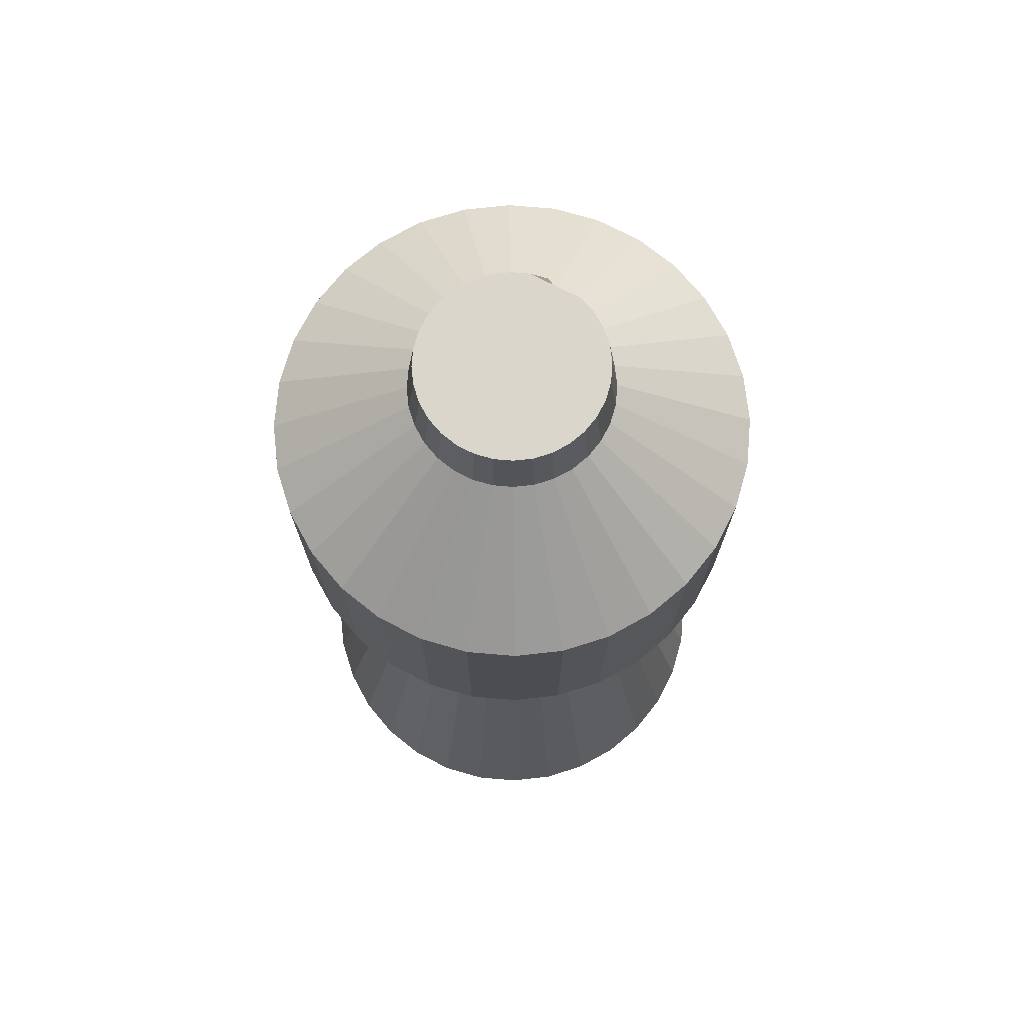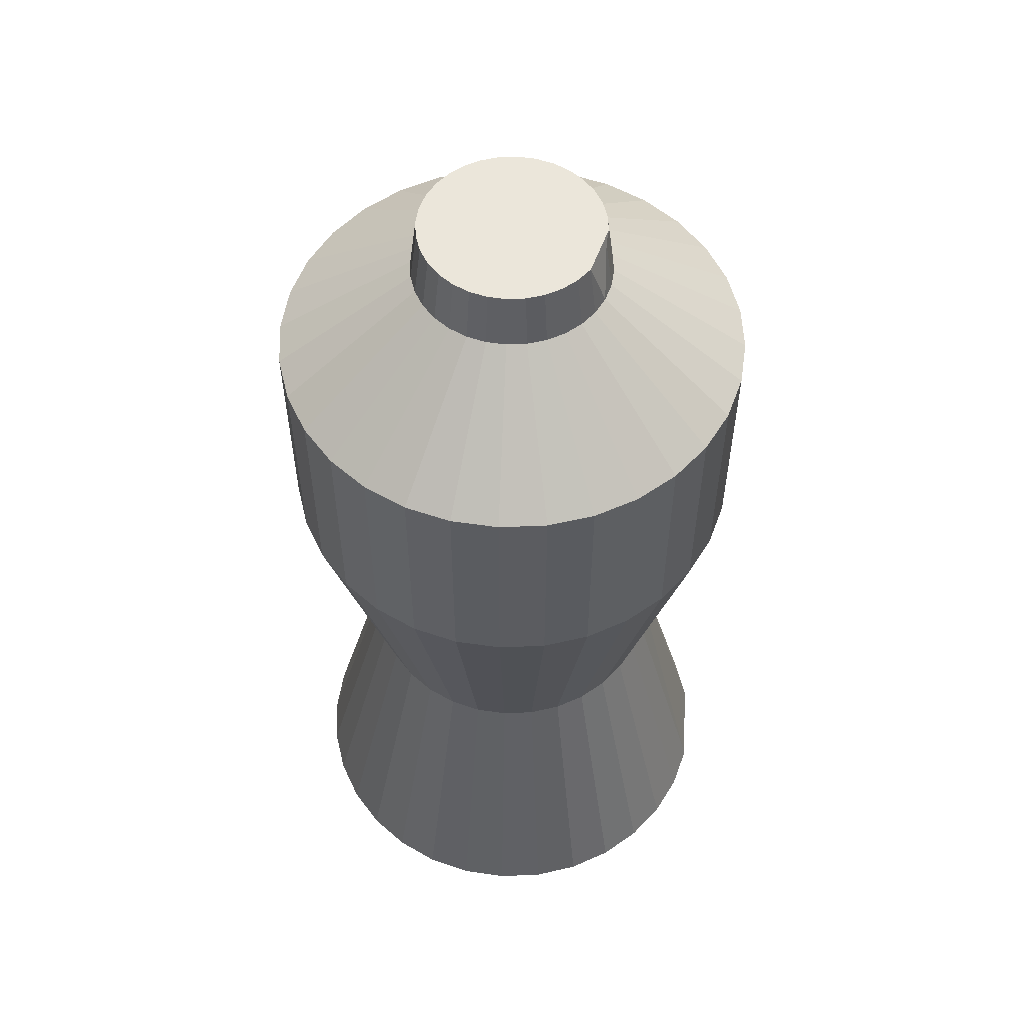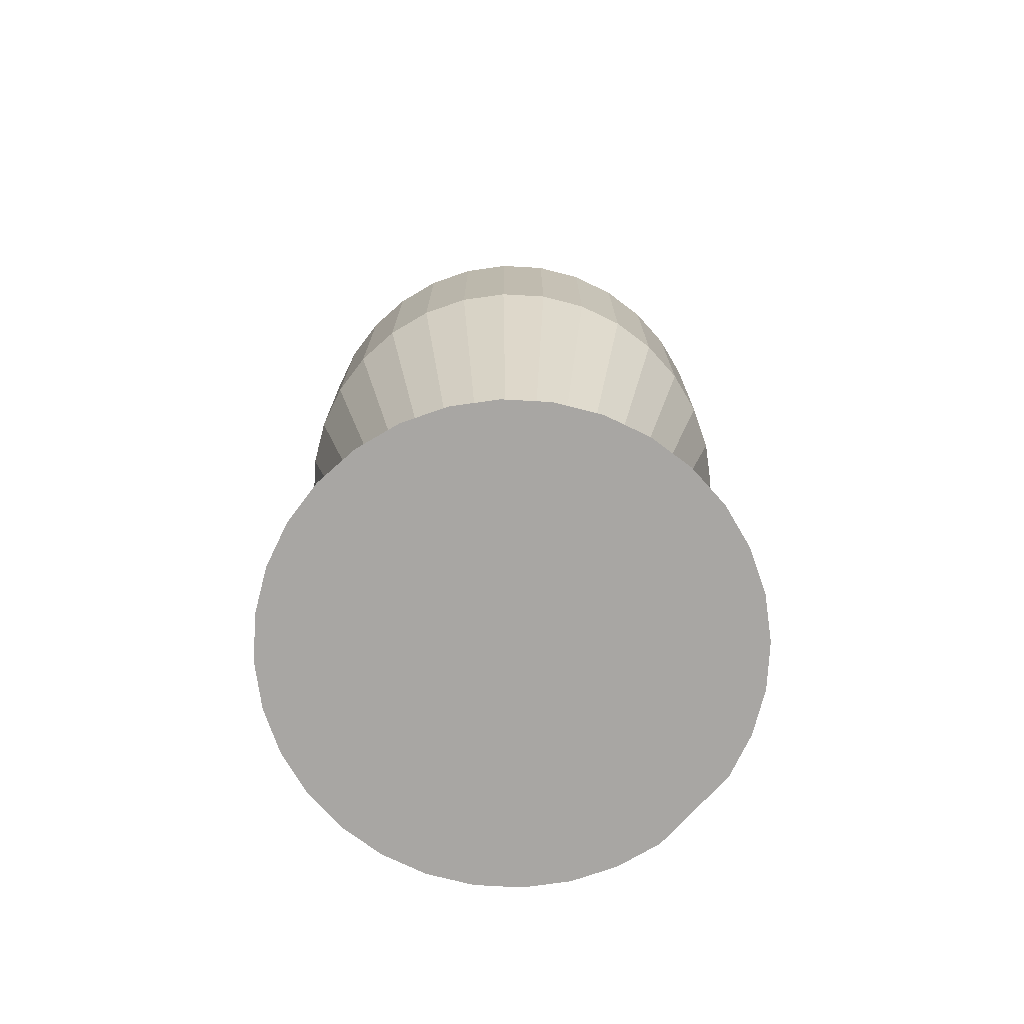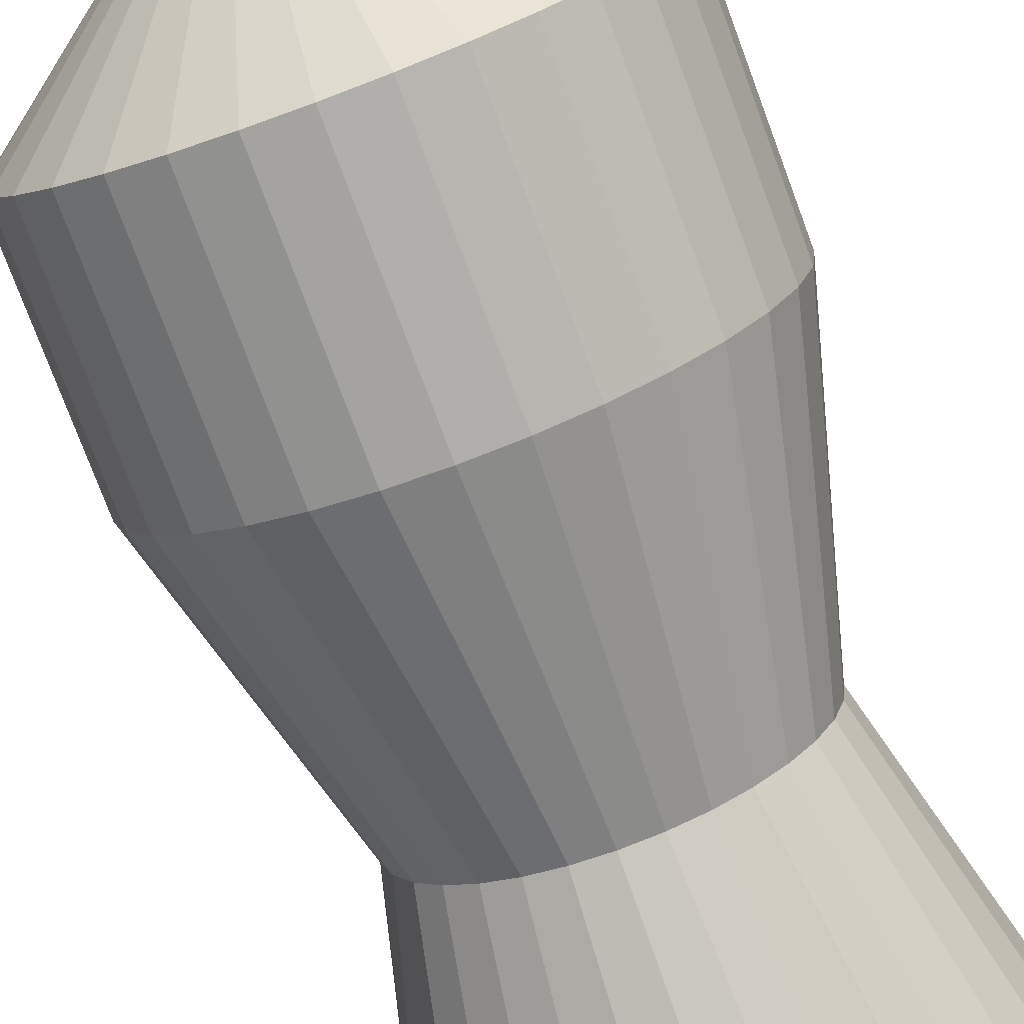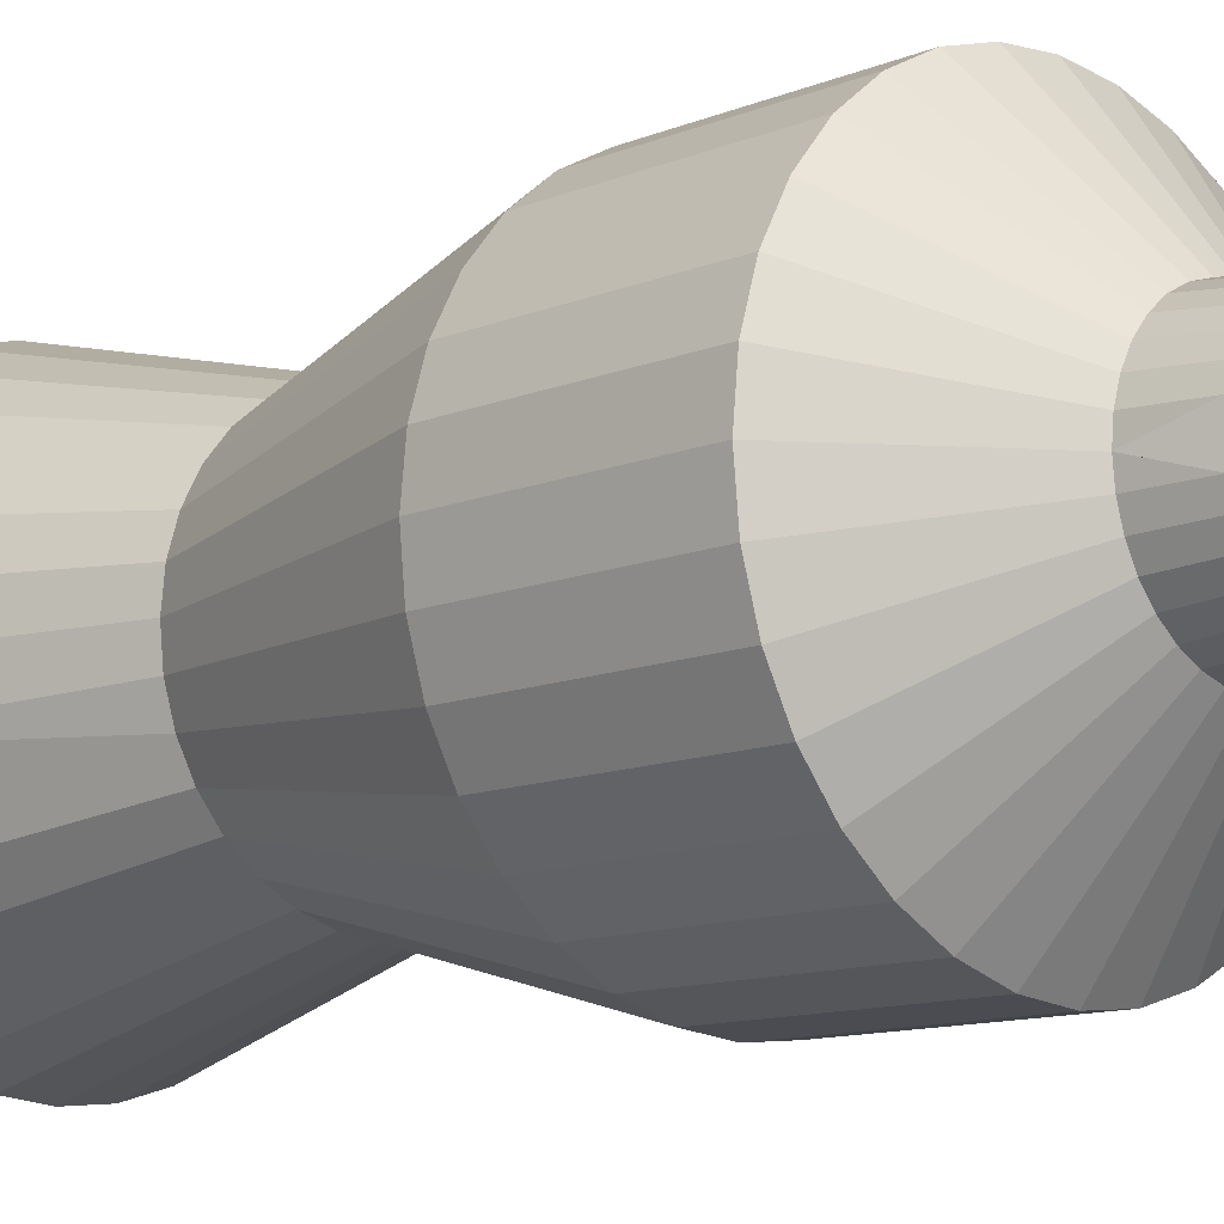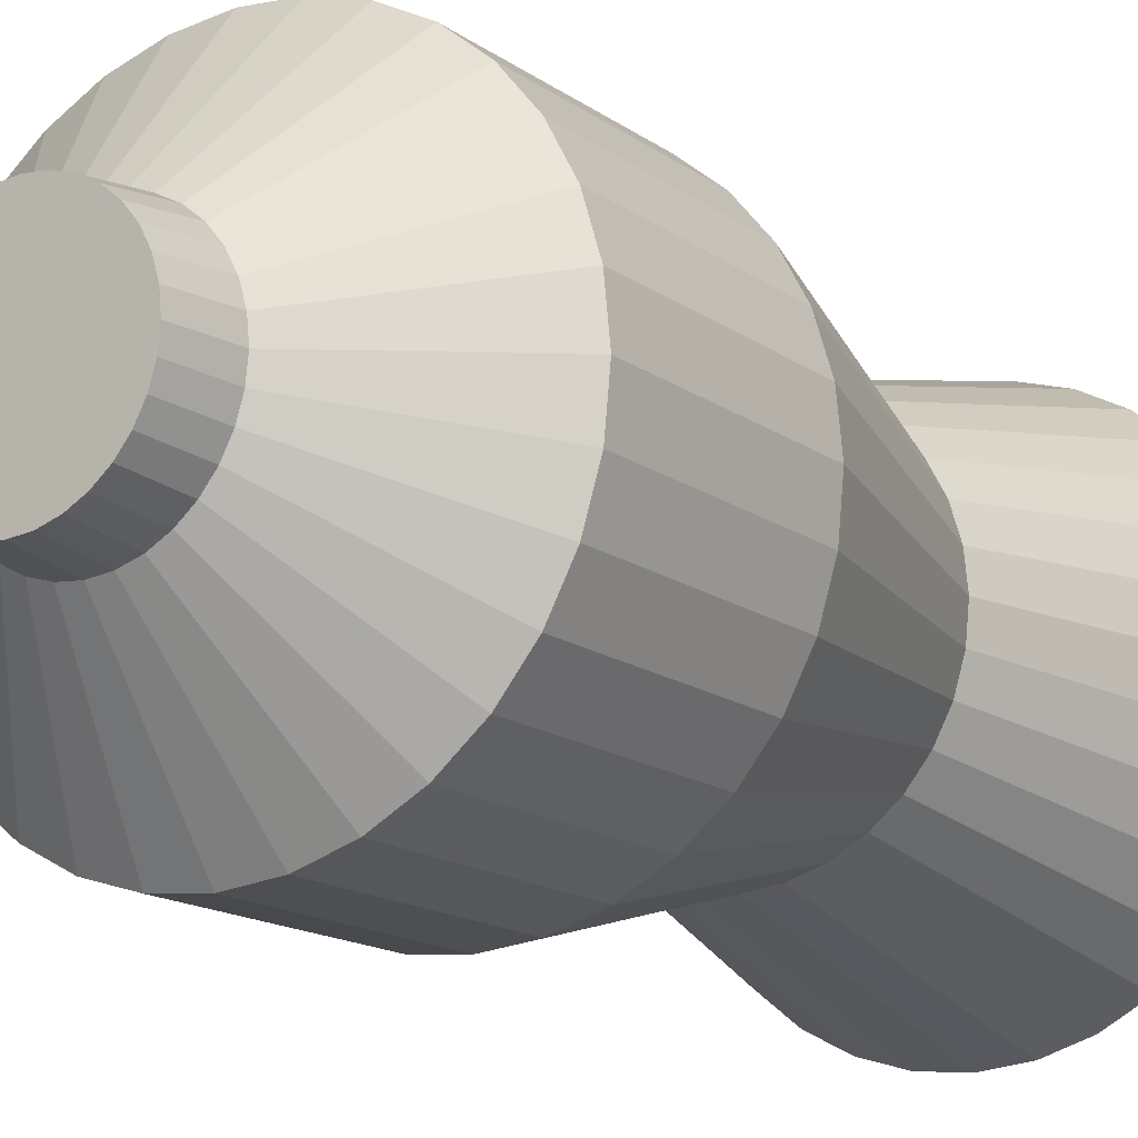
<metadata>
{"format":"obj","ext":"obj","renderer":"f3d","projection":"perspective","resolution":1024,"background":"white","views":[{"elev":73.5,"azim":-57.0,"up":"+Y"},{"elev":55.0,"azim":25.6,"up":"+Y"},{"elev":-74.3,"azim":-20.1,"up":"+Y"},{"elev":-76.0,"azim":-159.6,"up":"+Z"},{"elev":-11.4,"azim":135.0,"up":"+Z"},{"elev":-15.2,"azim":-145.8,"up":"+Z"}]}
</metadata>
<code>
o Cylinder
v 0 0.001068 -0.4995
v 0 2.001 -0.1944
v 0.09745 0.001068 -0.4899
v 0.03792 2.001 -0.1906
v 0.1911 0.001068 -0.4615
v 0.07439 2.001 -0.1796
v 0.2775 0.001068 -0.4153
v 0.108 2.001 -0.1616
v 0.3532 0.001068 -0.3532
v 0.1374 2.001 -0.1374
v 0.4153 0.001068 -0.2775
v 0.1616 2.001 -0.108
v 0.1796 2.001 -0.07439
v 0.4899 0.001068 -0.09745
v 0.1906 2.001 -0.03792
v 0.4995 0.001068 -0
v 0.4899 0.001068 0.09745
v 0.1906 2.001 0.03792
v 0.4615 0.001068 0.1911
v 0.1796 2.001 0.07439
v 0.4153 0.001068 0.2775
v 0.1616 2.001 0.108
v 0.3532 0.001068 0.3532
v 0.1374 2.001 0.1374
v 0.2775 0.001068 0.4153
v 0.108 2.001 0.1616
v 0.1911 0.001068 0.4615
v 0.07439 2.001 0.1796
v 0.09745 0.001068 0.4899
v 0.03792 2.001 0.1906
v -0 0.001068 0.4995
v 0 2.001 0.1944
v -0.09745 0.001068 0.4899
v -0.03792 2.001 0.1906
v -0.1911 0.001068 0.4615
v -0.07439 2.001 0.1796
v -0.2775 0.001068 0.4153
v -0.108 2.001 0.1616
v -0.3532 0.001068 0.3532
v -0.1374 2.001 0.1374
v -0.4153 0.001068 0.2775
v -0.1616 2.001 0.108
v -0.4615 0.001068 0.1911
v -0.1796 2.001 0.07439
v -0.4899 0.001068 0.09745
v -0.1906 2.001 0.03792
v -0.4995 0.001068 -1e-06
v -0.1944 2.001 -1e-06
v -0.4899 0.001068 -0.09745
v -0.1906 2.001 -0.03792
v -0.4615 0.001068 -0.1911
v -0.1796 2.001 -0.07439
v -0.4153 0.001068 -0.2775
v -0.1616 2.001 -0.108
v -0.3532 0.001068 -0.3532
v -0.1374 2.001 -0.1374
v -0.2775 0.001068 -0.4153
v -0.108 2.001 -0.1616
v -0.1911 0.001068 -0.4615
v -0.07439 2.001 -0.1796
v -0.09745 0.001068 -0.4899
v -0.03792 2.001 -0.1906
v 0 1.661 -0.5
v 0.09755 1.661 -0.4904
v 0.1913 1.661 -0.4619
v 0.2778 1.661 -0.4157
v 0.3536 1.661 -0.3536
v 0.4157 1.661 -0.2778
v 0.4619 1.661 -0.1913
v 0.4904 1.661 -0.09755
v 0.5 1.661 -0
v 0.4904 1.661 0.09755
v 0.4619 1.661 0.1913
v 0.4157 1.661 0.2778
v 0.3536 1.661 0.3536
v 0.2778 1.661 0.4157
v 0.1913 1.661 0.4619
v 0.09755 1.661 0.4904
v -0 1.661 0.5
v -0.09755 1.661 0.4904
v -0.1913 1.661 0.4619
v -0.2778 1.661 0.4157
v -0.3536 1.661 0.3536
v -0.4157 1.661 0.2778
v -0.4619 1.661 0.1913
v -0.4904 1.661 0.09754
v -0.5 1.661 -1e-06
v -0.4904 1.661 -0.09755
v -0.4619 1.661 -0.1913
v -0.4157 1.661 -0.2778
v -0.3536 1.661 -0.3536
v -0.2778 1.661 -0.4157
v -0.1913 1.661 -0.4619
v -0.09754 1.661 -0.4904
v 0.09755 1.196 -0.4904
v 0.1913 1.196 -0.4619
v 0.2778 1.196 -0.4157
v 0.3536 1.196 -0.3536
v 0.4157 1.196 -0.2778
v 0.4619 1.196 -0.1913
v 0.4904 1.196 -0.09755
v 0.5 1.196 -0
v 0.4904 1.196 0.09755
v 0.4619 1.196 0.1913
v 0.4157 1.196 0.2778
v 0.3536 1.196 0.3536
v 0.2778 1.196 0.4157
v 0.1913 1.196 0.4619
v 0.09755 1.196 0.4904
v -0 1.196 0.5
v -0.09755 1.196 0.4904
v -0.1913 1.196 0.4619
v -0.2778 1.196 0.4157
v -0.3536 1.196 0.3536
v -0.4157 1.196 0.2778
v -0.4619 1.196 0.1913
v -0.4904 1.196 0.09754
v -0.5 1.196 -1e-06
v -0.4904 1.196 -0.09755
v -0.4619 1.196 -0.1913
v -0.4157 1.196 -0.2778
v -0.3536 1.196 -0.3536
v -0.2778 1.196 -0.4157
v -0.1913 1.196 -0.4619
v -0.09754 1.196 -0.4904
v 0 1.196 -0.5
v 0.06648 0.6147 -0.3342
v 0.1304 0.6147 -0.3148
v 0.1893 0.6147 -0.2834
v 0.241 0.6147 -0.241
v 0.2834 0.6147 -0.1893
v 0.3148 0.6147 -0.1304
v 0.3342 0.6147 -0.06648
v 0.3408 0.6147 -0
v 0.3342 0.6147 0.06648
v 0.3148 0.6147 0.1304
v 0.2834 0.6147 0.1893
v 0.241 0.6147 0.241
v 0.1893 0.6147 0.2834
v 0.1304 0.6147 0.3148
v 0.06648 0.6147 0.3342
v -0 0.6147 0.3408
v -0.06648 0.6147 0.3342
v -0.1304 0.6147 0.3148
v -0.1893 0.6147 0.2834
v -0.241 0.6147 0.241
v -0.2834 0.6147 0.1893
v -0.3148 0.6147 0.1304
v -0.3342 0.6147 0.06648
v -0.3408 0.6147 -1e-06
v -0.3342 0.6147 -0.06649
v -0.3148 0.6147 -0.1304
v -0.2834 0.6147 -0.1893
v -0.241 0.6147 -0.241
v -0.1893 0.6147 -0.2834
v -0.1304 0.6147 -0.3148
v -0.06648 0.6147 -0.3342
v 0 0.6147 -0.3408
v 0 1.882 -0.2098
v 0.04092 1.882 -0.2057
v 0.08027 1.882 -0.1938
v 0.1165 1.882 -0.1744
v 0.1483 1.882 -0.1483
v 0.1744 1.882 -0.1165
v 0.1938 1.882 -0.08027
v 0.2057 1.882 -0.04092
v 0.2098 1.882 -0
v 0.2057 1.882 0.04092
v 0.1938 1.882 0.08027
v 0.1744 1.882 0.1165
v 0.1483 1.882 0.1483
v 0.1165 1.882 0.1744
v 0.08027 1.882 0.1938
v 0.04092 1.882 0.2057
v 0 1.882 0.2098
v -0.04092 1.882 0.2057
v -0.08027 1.882 0.1938
v -0.1165 1.882 0.1744
v -0.1483 1.882 0.1483
v -0.1744 1.882 0.1165
v -0.1938 1.882 0.08027
v -0.2057 1.882 0.04092
v -0.2098 1.882 -1e-06
v -0.2057 1.882 -0.04092
v -0.1938 1.882 -0.08027
v -0.1744 1.882 -0.1165
v -0.1483 1.882 -0.1483
v -0.1165 1.882 -0.1744
v -0.08027 1.882 -0.1938
v -0.04092 1.882 -0.2057
f 2 160 159
f 160 6 161
f 6 162 161
f 8 163 162
f 10 164 163
f 12 165 164
f 13 166 165
f 15 167 166
f 167 18 168
f 18 169 168
f 20 170 169
f 22 171 170
f 24 172 171
f 26 173 172
f 28 174 173
f 30 175 174
f 32 176 175
f 34 177 176
f 177 38 178
f 38 179 178
f 179 42 180
f 42 181 180
f 44 182 181
f 46 183 182
f 48 184 183
f 50 185 184
f 185 54 186
f 186 56 187
f 56 188 187
f 58 189 188
f 36 20 6
f 60 190 189
f 190 2 159
f 14 29 45
f 94 126 125
f 93 125 124
f 92 124 123
f 91 123 122
f 90 122 121
f 89 121 120
f 88 120 119
f 87 119 118
f 86 118 117
f 85 117 116
f 84 116 115
f 83 115 114
f 82 114 113
f 81 113 112
f 80 112 111
f 79 111 110
f 78 110 109
f 77 109 108
f 76 108 107
f 75 107 106
f 74 106 105
f 73 105 104
f 72 104 103
f 71 103 102
f 70 102 101
f 69 101 100
f 68 100 99
f 67 99 98
f 66 98 97
f 65 97 96
f 64 96 95
f 63 95 126
f 126 127 158
f 127 96 128
f 96 129 128
f 129 98 130
f 98 131 130
f 99 132 131
f 100 133 132
f 101 134 133
f 134 103 135
f 103 136 135
f 104 137 136
f 105 138 137
f 106 139 138
f 107 140 139
f 108 141 140
f 109 142 141
f 110 143 142
f 111 144 143
f 112 145 144
f 113 146 145
f 114 147 146
f 115 148 147
f 116 149 148
f 117 150 149
f 118 151 150
f 119 152 151
f 120 153 152
f 121 154 153
f 122 155 154
f 123 156 155
f 124 157 156
f 125 158 157
f 157 1 61
f 156 61 59
f 155 59 57
f 154 57 55
f 153 55 53
f 152 53 51
f 151 51 49
f 150 49 47
f 149 47 45
f 148 45 43
f 147 43 41
f 146 41 39
f 37 146 39
f 144 37 35
f 143 35 33
f 142 33 31
f 141 31 29
f 140 29 27
f 139 27 25
f 138 25 23
f 137 23 21
f 136 21 19
f 135 19 17
f 16 135 17
f 133 16 14
f 9 131 11
f 129 9 7
f 128 7 5
f 127 5 3
f 1 127 3
f 94 159 63
f 189 94 93
f 188 93 92
f 187 92 91
f 90 187 91
f 185 90 89
f 184 89 88
f 183 88 87
f 182 87 86
f 181 86 85
f 180 85 84
f 179 84 83
f 178 83 82
f 177 82 81
f 176 81 80
f 175 80 79
f 174 79 78
f 173 78 77
f 172 77 76
f 171 76 75
f 170 75 74
f 73 170 74
f 168 73 72
f 167 72 71
f 70 167 71
f 165 70 69
f 164 69 68
f 67 164 68
f 162 67 66
f 161 66 65
f 64 161 65
f 159 64 63
f 2 4 160
f 160 4 6
f 6 8 162
f 8 10 163
f 10 12 164
f 12 13 165
f 13 15 166
f 167 15 13 18
f 18 20 169
f 20 22 170
f 22 24 171
f 24 26 172
f 26 28 173
f 28 30 174
f 30 32 175
f 32 34 176
f 34 36 177
f 177 36 38
f 38 40 179
f 179 40 42
f 42 44 181
f 44 46 182
f 46 48 183
f 48 50 184
f 50 52 185
f 185 52 54
f 186 54 56
f 56 58 188
f 58 60 189
f 6 4 2
f 2 62 6
f 62 60 6
f 60 58 56
f 56 54 60
f 54 52 60
f 52 50 48
f 48 46 44
f 44 42 40
f 40 38 44
f 38 36 44
f 36 34 32
f 32 30 28
f 28 26 24
f 24 22 20
f 20 18 13
f 13 12 10
f 10 8 13
f 8 6 13
f 52 48 44
f 36 32 28
f 28 24 20
f 6 60 52
f 52 44 6
f 44 36 6
f 36 28 20
f 20 13 6
f 60 62 190
f 190 62 2
f 61 1 3
f 3 5 7
f 7 9 14
f 9 11 14
f 14 11 131 132
f 14 16 17
f 17 19 21
f 21 23 25
f 25 27 21
f 27 29 21
f 29 31 37
f 31 33 37
f 33 35 37
f 37 39 41
f 41 43 45
f 45 47 53
f 47 49 53
f 49 51 53
f 53 55 57
f 57 59 53
f 59 61 53
f 61 3 14
f 3 7 14
f 14 17 29
f 17 21 29
f 37 41 45
f 29 37 45
f 45 53 61
f 61 14 45
f 94 63 126
f 93 94 125
f 92 93 124
f 91 92 123
f 90 91 122
f 89 90 121
f 88 89 120
f 87 88 119
f 86 87 118
f 85 86 117
f 84 85 116
f 83 84 115
f 82 83 114
f 81 82 113
f 80 81 112
f 79 80 111
f 78 79 110
f 77 78 109
f 76 77 108
f 75 76 107
f 74 75 106
f 73 74 105
f 72 73 104
f 71 72 103
f 70 71 102
f 69 70 101
f 68 69 100
f 67 68 99
f 66 67 98
f 65 66 97
f 64 65 96
f 63 64 95
f 126 95 127
f 127 95 96
f 96 97 129
f 129 97 98
f 98 99 131
f 99 100 132
f 100 101 133
f 101 102 134
f 134 102 103
f 103 104 136
f 104 105 137
f 105 106 138
f 106 107 139
f 107 108 140
f 108 109 141
f 109 110 142
f 110 111 143
f 111 112 144
f 112 113 145
f 113 114 146
f 114 115 147
f 115 116 148
f 116 117 149
f 117 118 150
f 118 119 151
f 119 120 152
f 120 121 153
f 121 122 154
f 122 123 155
f 123 124 156
f 124 125 157
f 125 126 158
f 157 158 1
f 156 157 61
f 155 156 59
f 154 155 57
f 153 154 55
f 152 153 53
f 151 152 51
f 150 151 49
f 149 150 47
f 148 149 45
f 147 148 43
f 146 147 41
f 37 145 146
f 144 145 37
f 143 144 35
f 142 143 33
f 141 142 31
f 140 141 29
f 139 140 27
f 138 139 25
f 137 138 23
f 136 137 21
f 135 136 19
f 16 134 135
f 133 134 16
f 132 133 14
f 9 130 131
f 129 130 9
f 128 129 7
f 127 128 5
f 1 158 127
f 94 190 159
f 189 190 94
f 188 189 93
f 187 188 92
f 90 186 187
f 185 186 90
f 184 185 89
f 183 184 88
f 182 183 87
f 181 182 86
f 180 181 85
f 179 180 84
f 178 179 83
f 177 178 82
f 176 177 81
f 175 176 80
f 174 175 79
f 173 174 78
f 172 173 77
f 171 172 76
f 170 171 75
f 73 169 170
f 168 169 73
f 167 168 72
f 70 166 167
f 165 166 70
f 164 165 69
f 67 163 164
f 162 163 67
f 161 162 66
f 64 160 161
f 159 160 64

</code>
